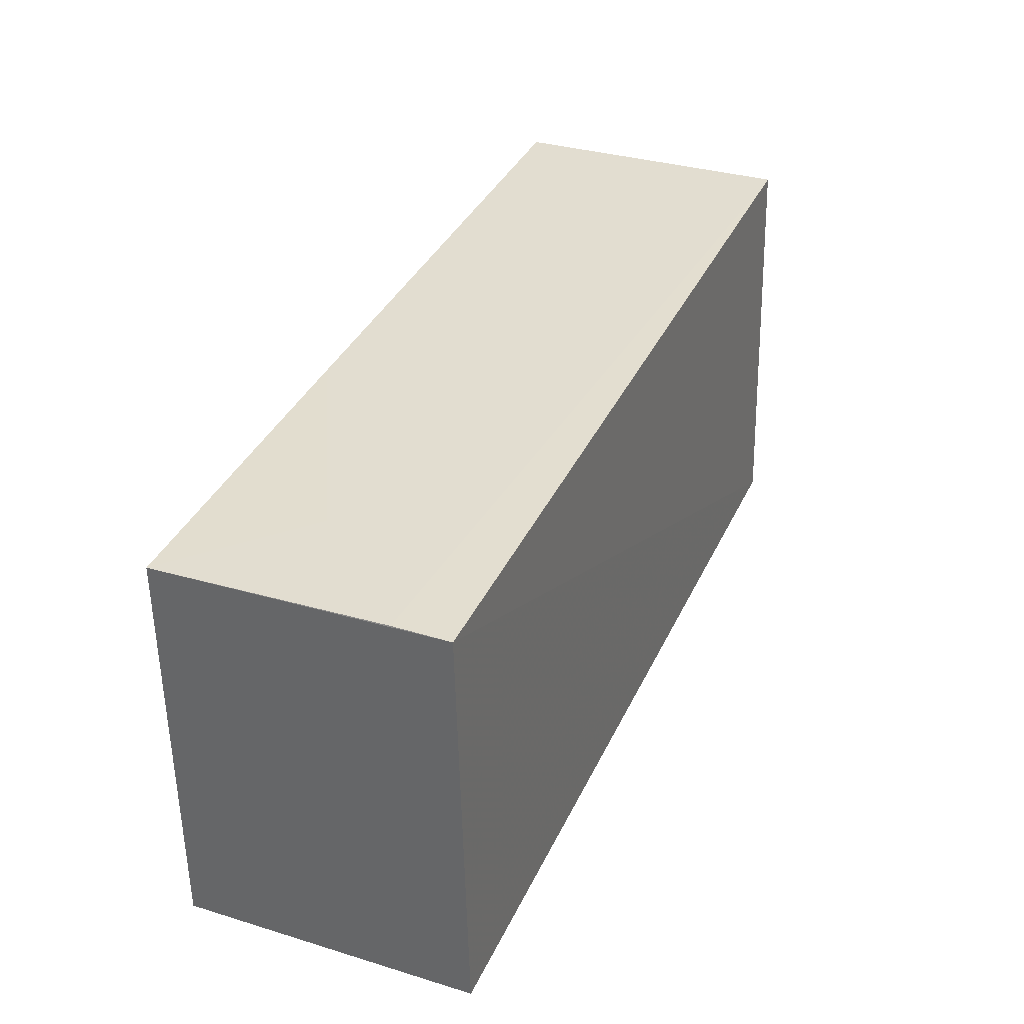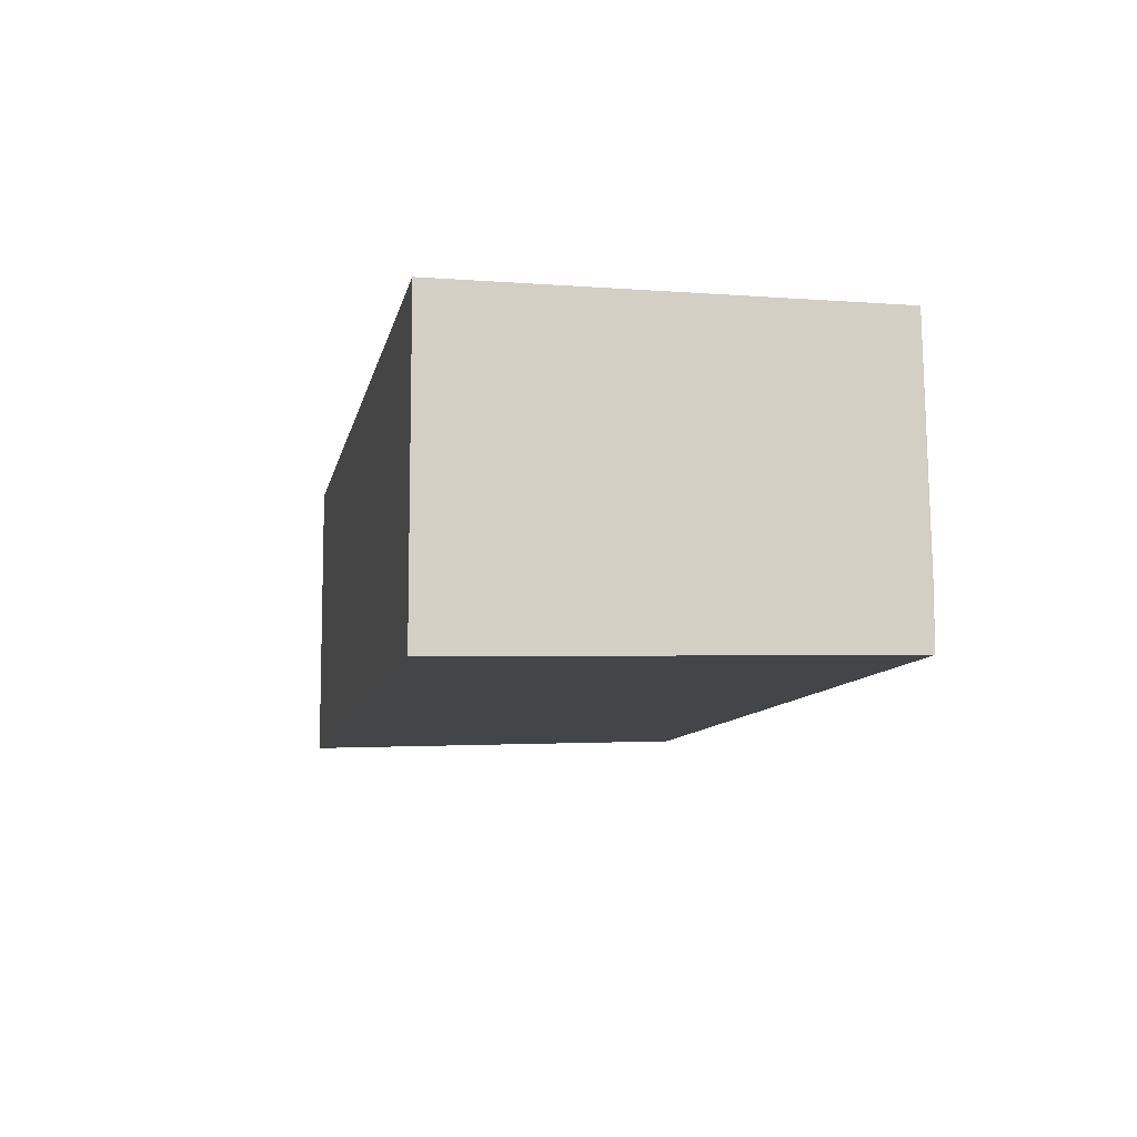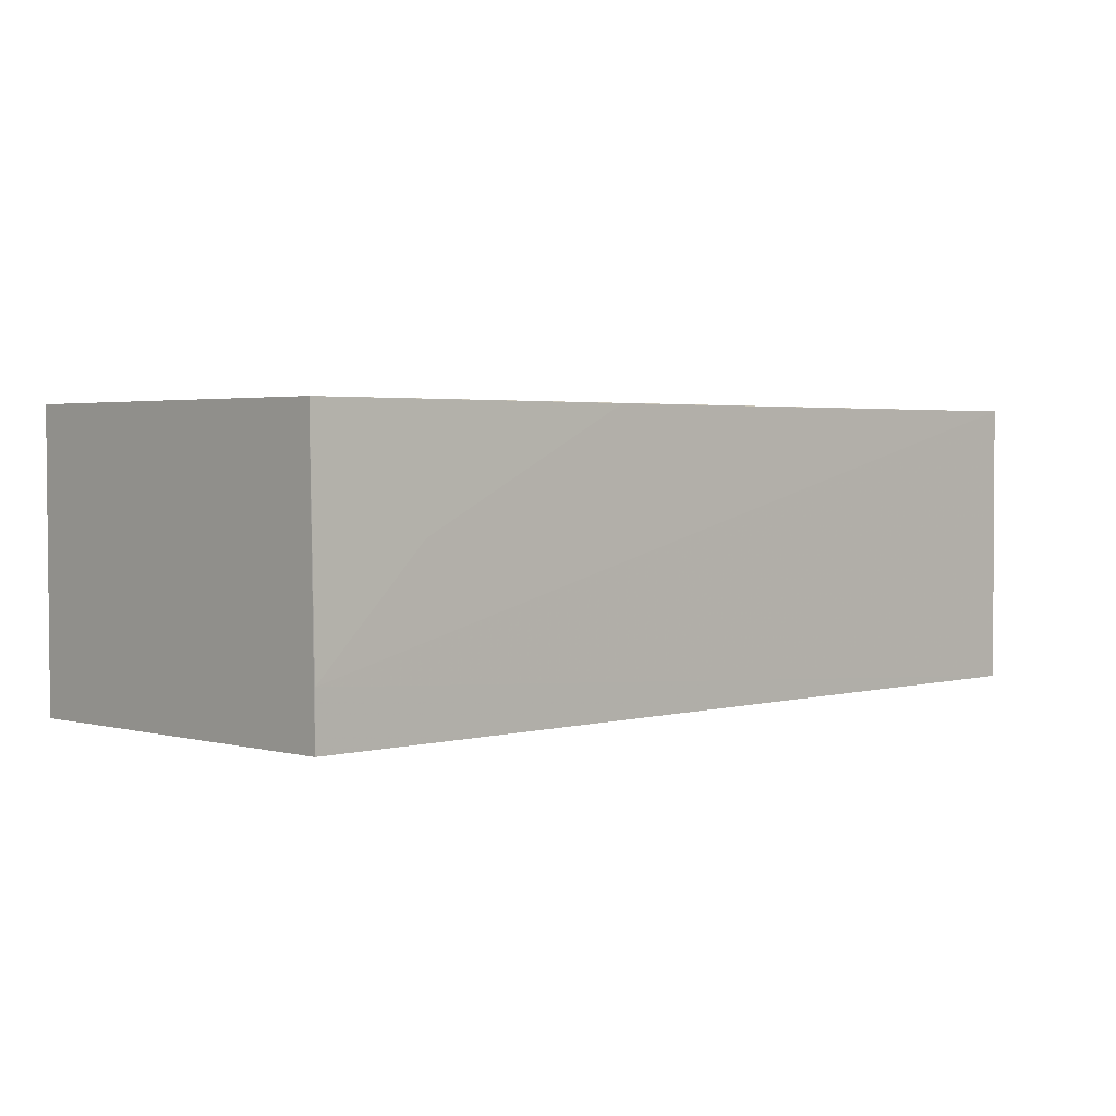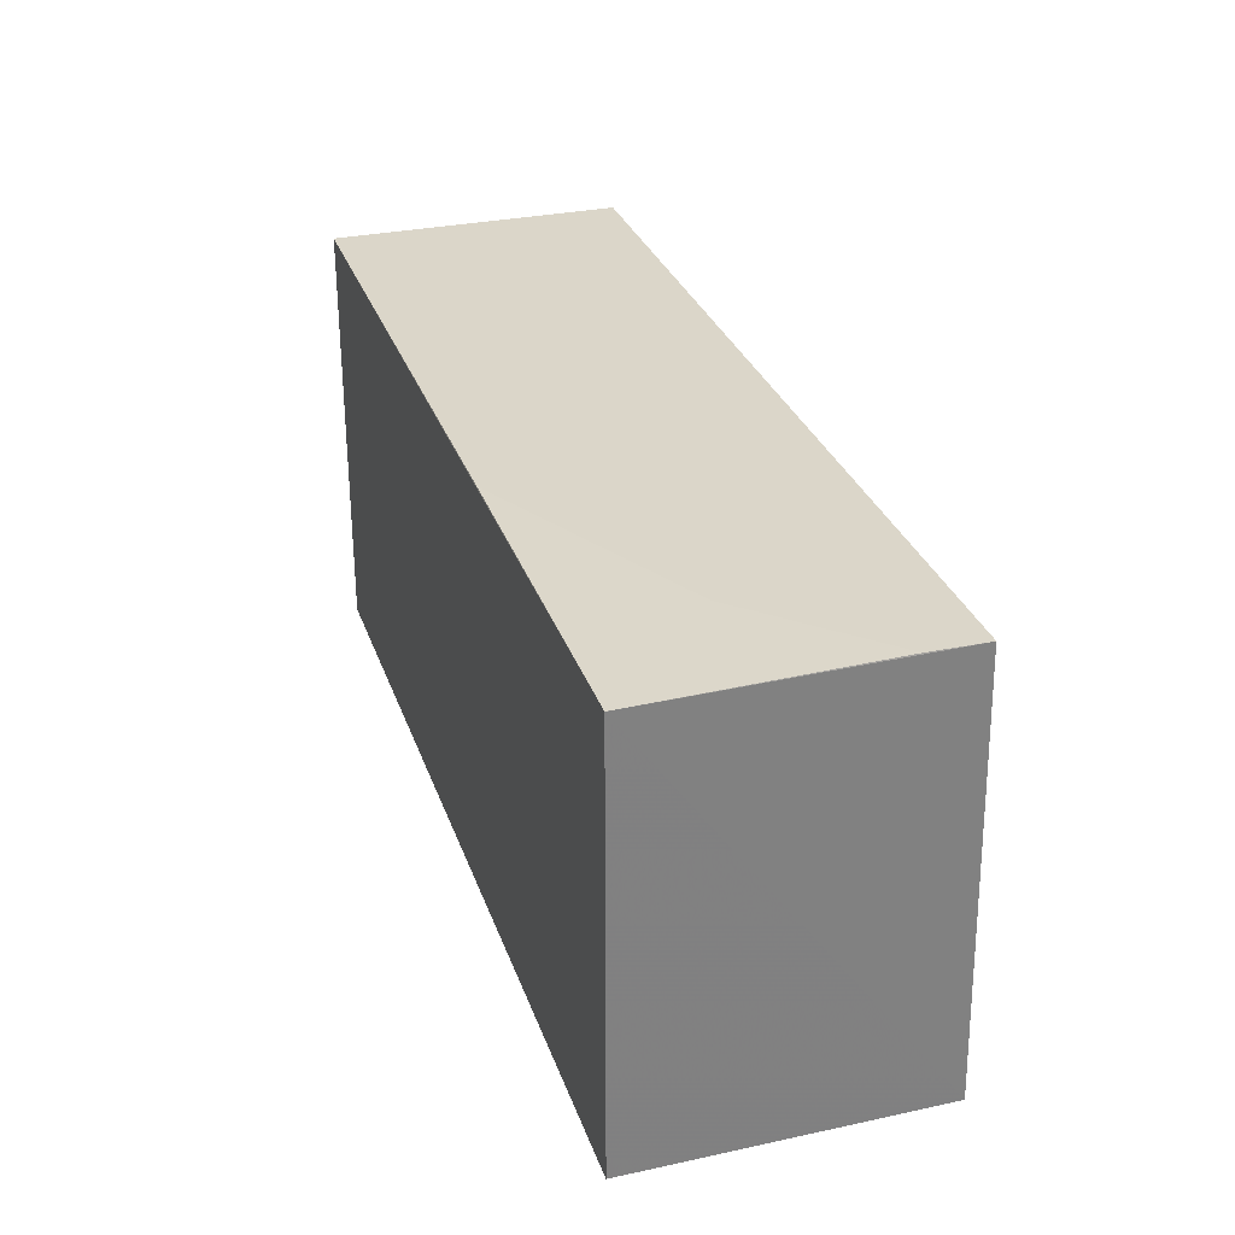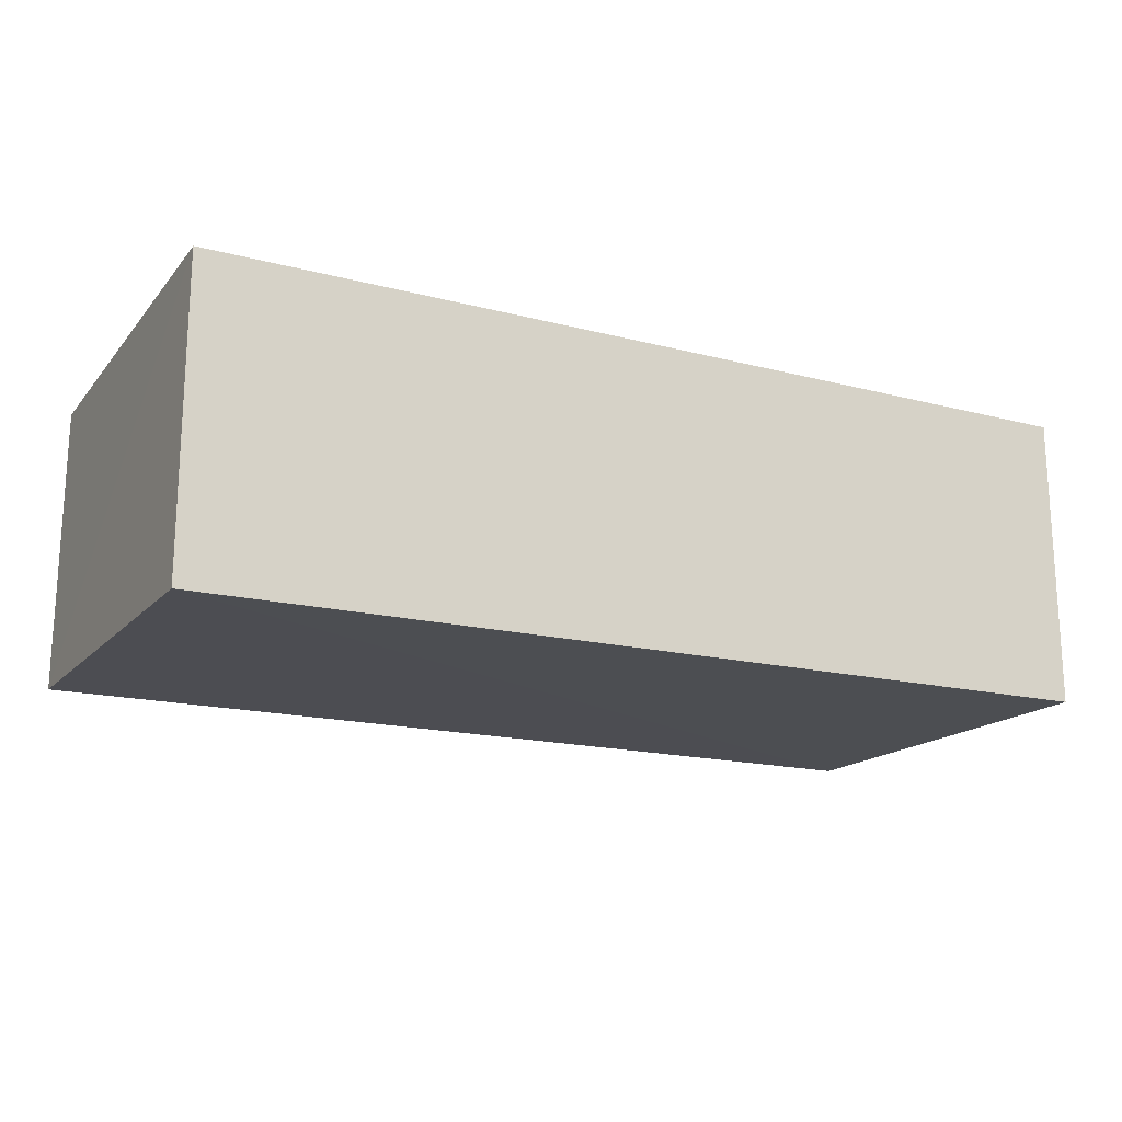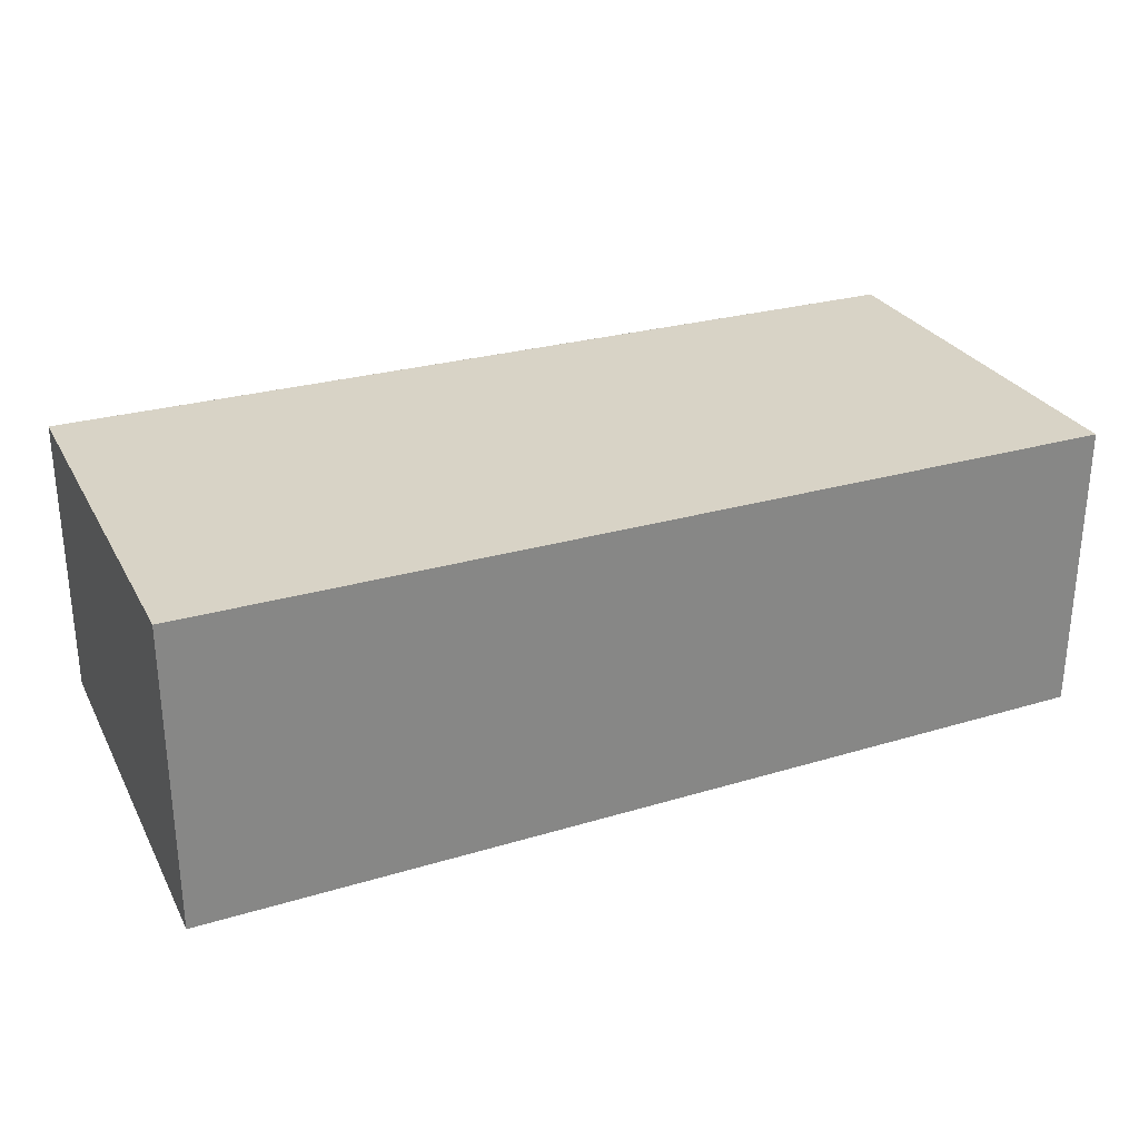
<metadata>
{"format":"obj","ext":"obj","renderer":"f3d","projection":"perspective","resolution":1024,"background":"white","views":[{"elev":35.3,"azim":-68.1,"up":"+Z"},{"elev":-8.8,"azim":-101.0,"up":"+Y"},{"elev":3.1,"azim":-43.2,"up":"+Y"},{"elev":29.6,"azim":-107.4,"up":"+Z"},{"elev":-18.1,"azim":153.2,"up":"+Y"},{"elev":28.2,"azim":156.3,"up":"+Y"}]}
</metadata>
<code>
v 0.08826 0.005662 0.2665
v 0.0883 -0.03297 0.2667
v 0.08821 -0.03482 0.2103
v -0.03347 0.005727 0.2103
v -0.0334 -0.02479 0.266
v 0.08821 0.005727 0.2103
v -0.03346 0.005717 0.2654
v -0.03343 -0.03218 0.266
v 0.01222 0.005649 0.266
v -0.03346 -0.03352 0.2103
v -0.01819 -0.009613 0.266
f 5 2 1
f 6 1 2
f 6 2 3
f 7 6 4
f 7 1 6
f 8 3 2
f 8 2 5
f 8 5 7
f 9 1 7
f 10 3 8
f 10 6 3
f 10 4 6
f 10 8 7
f 10 7 4
f 11 9 7
f 11 7 5
f 11 5 1
f 11 1 9

</code>
